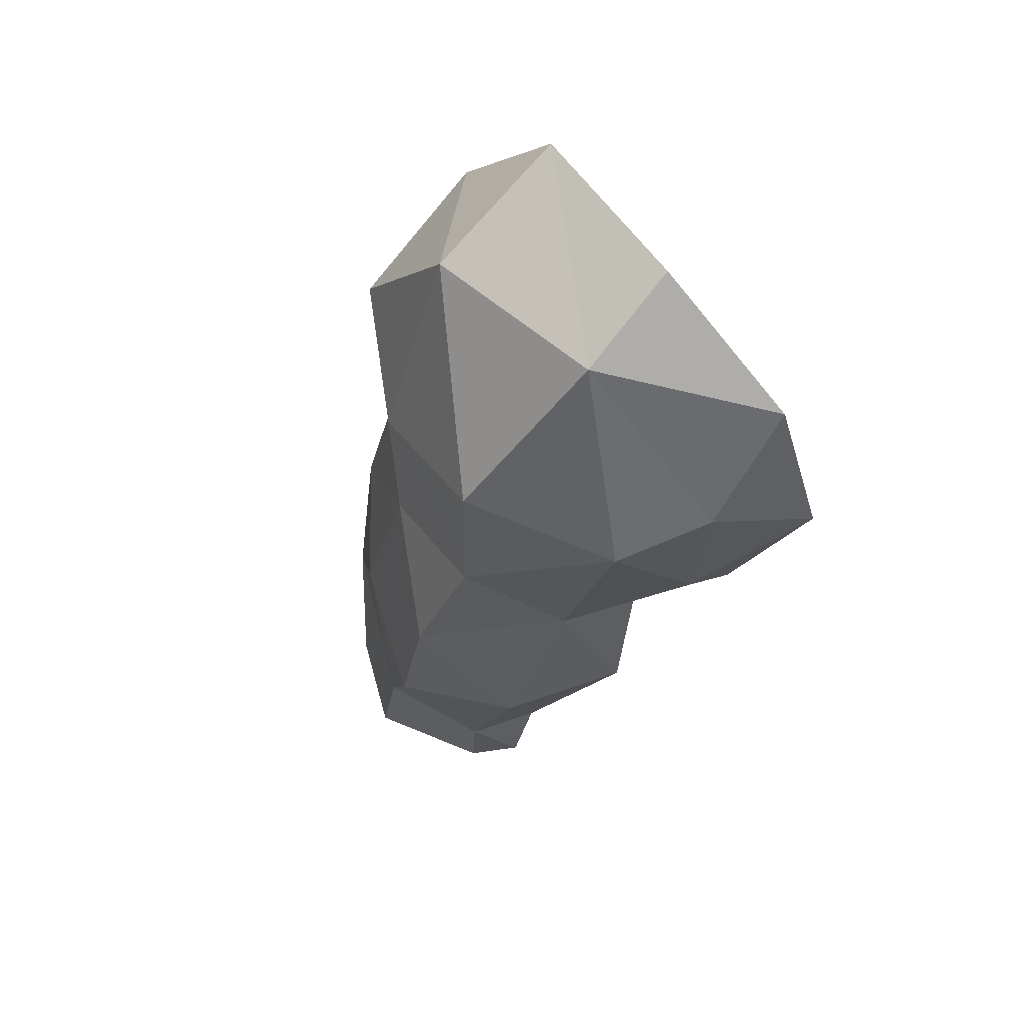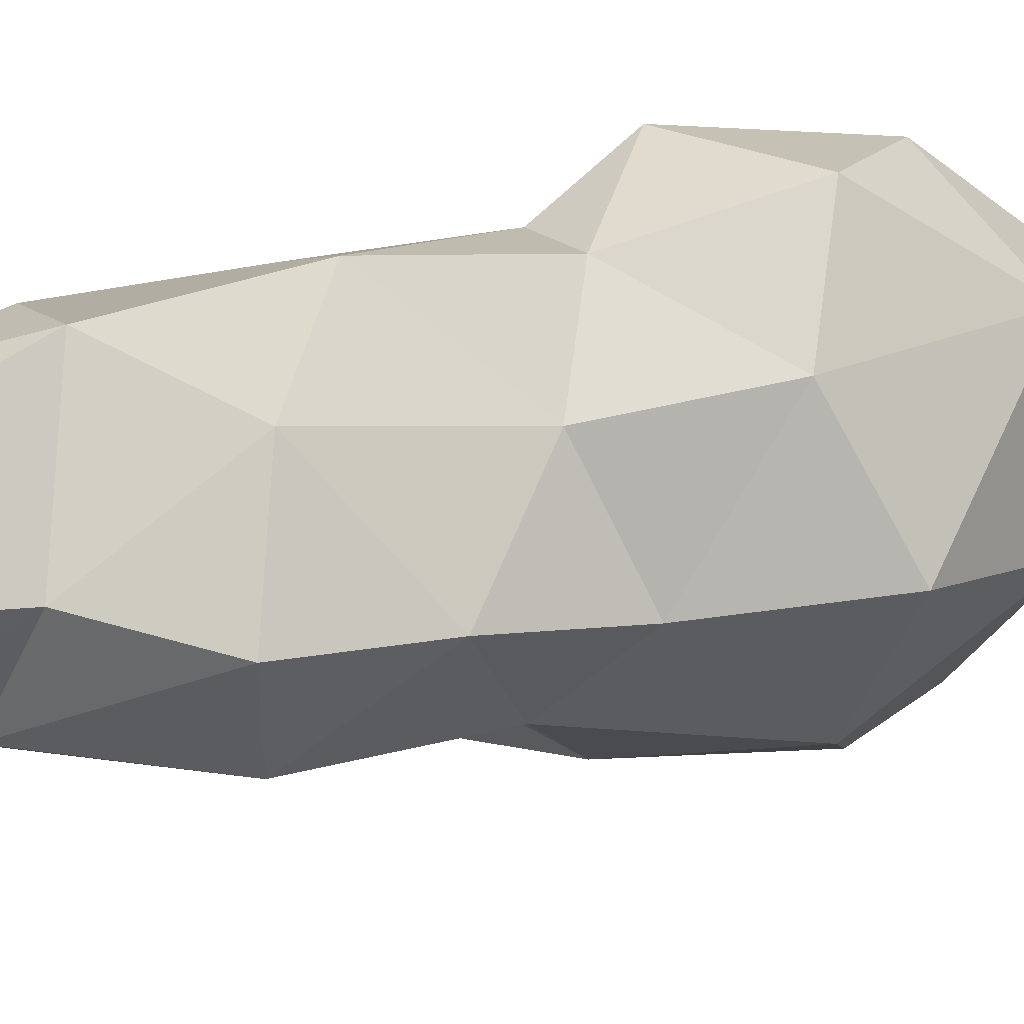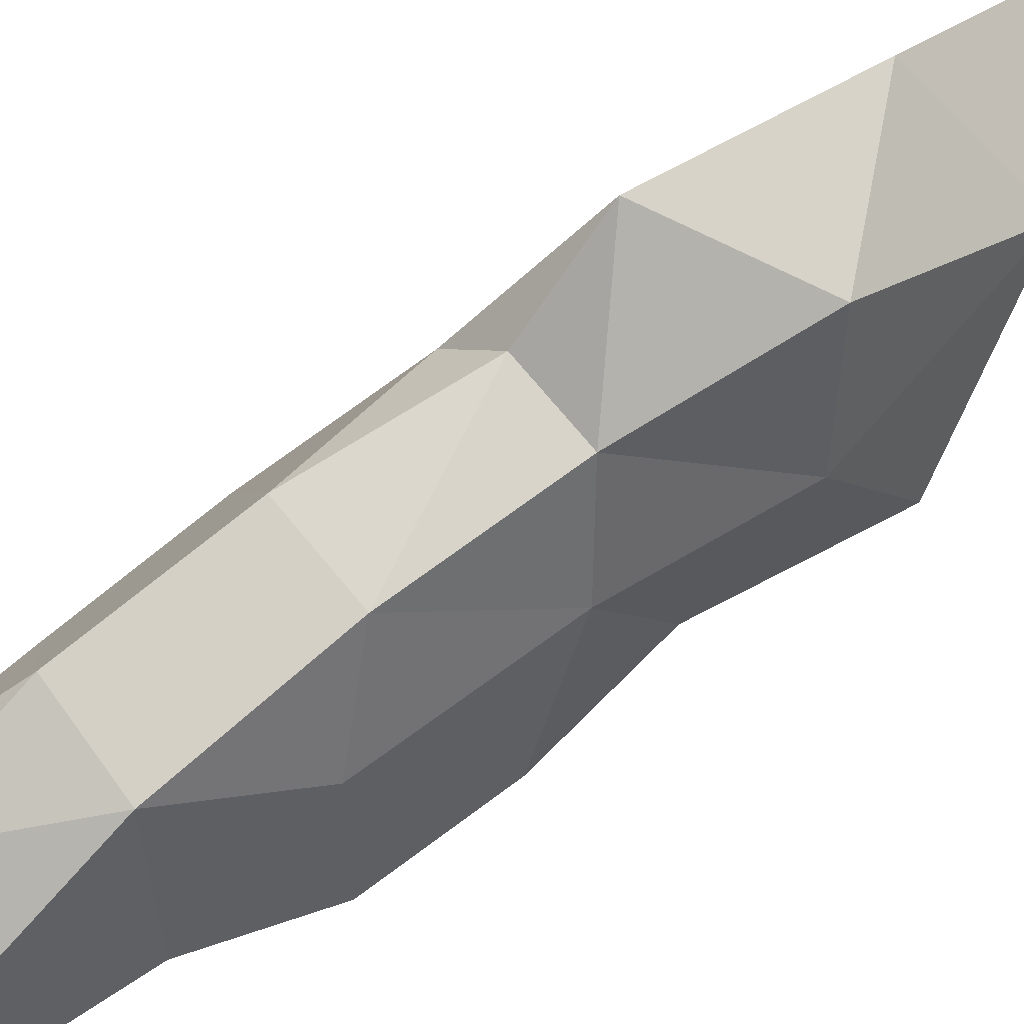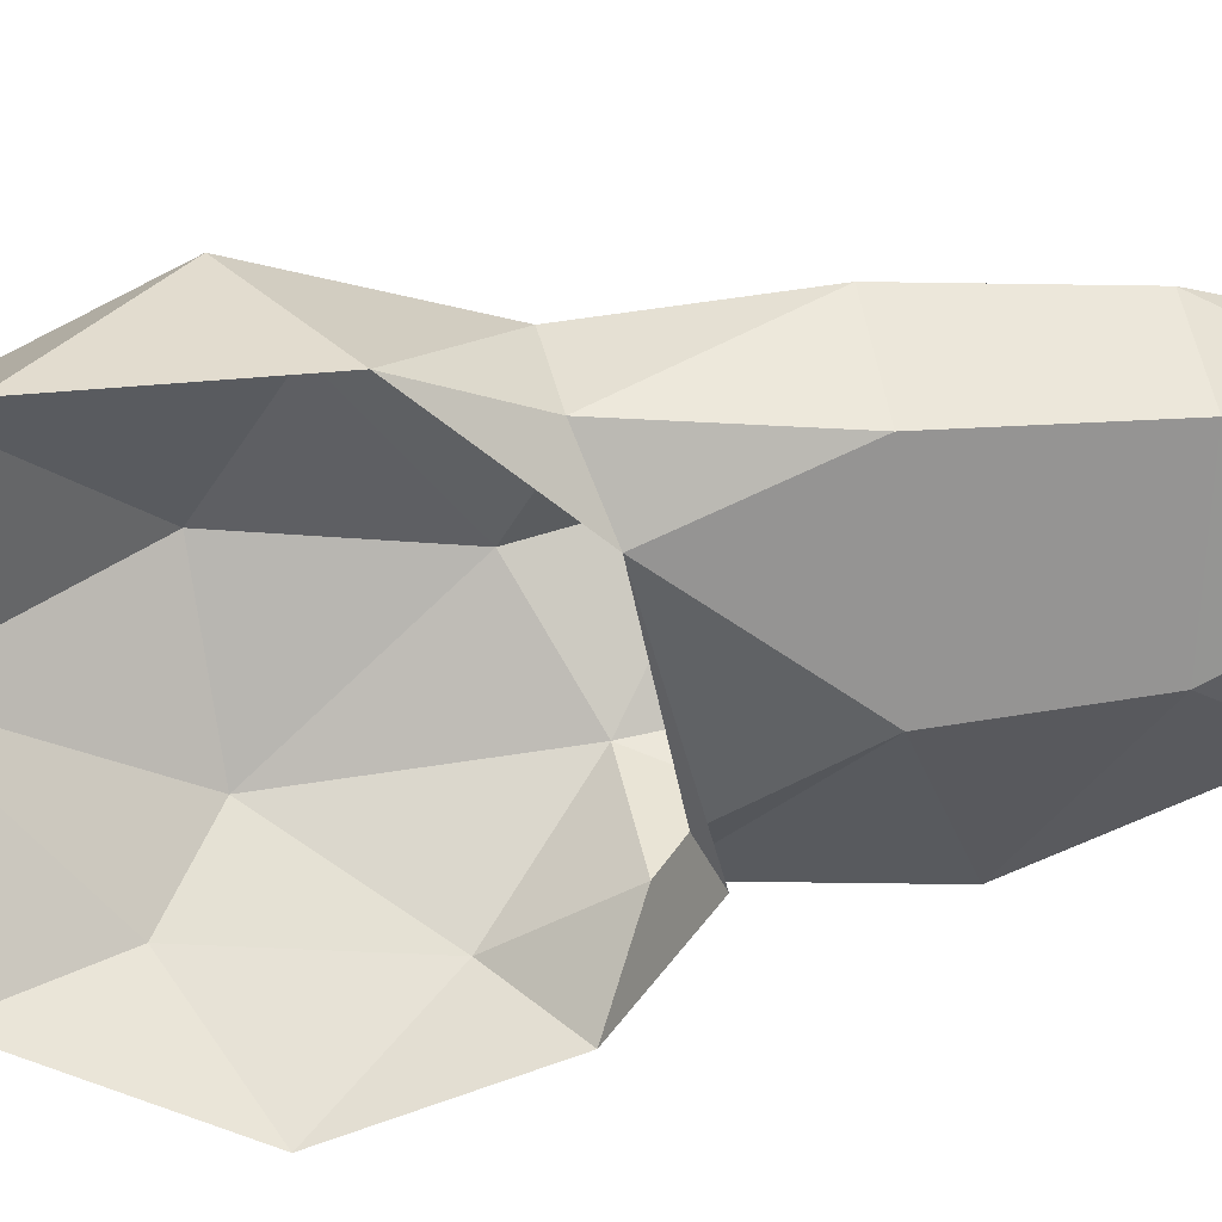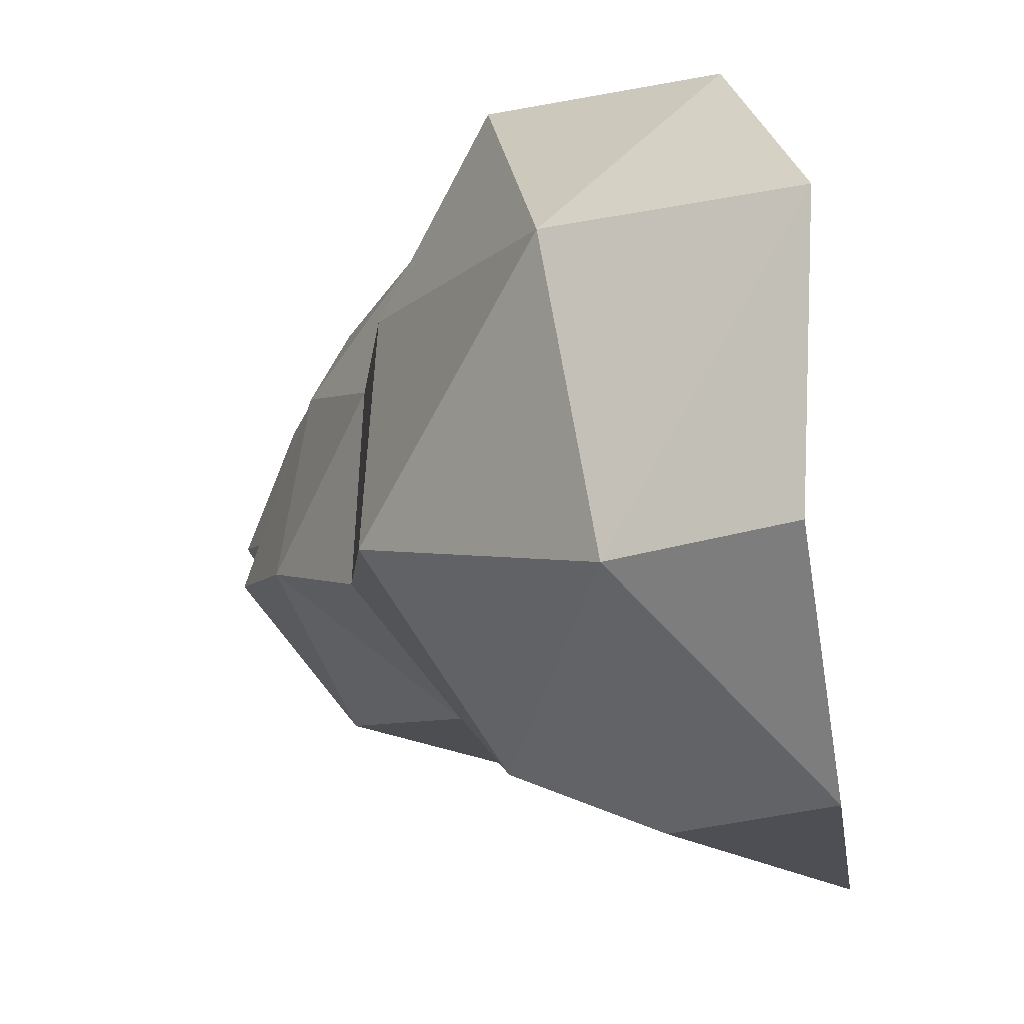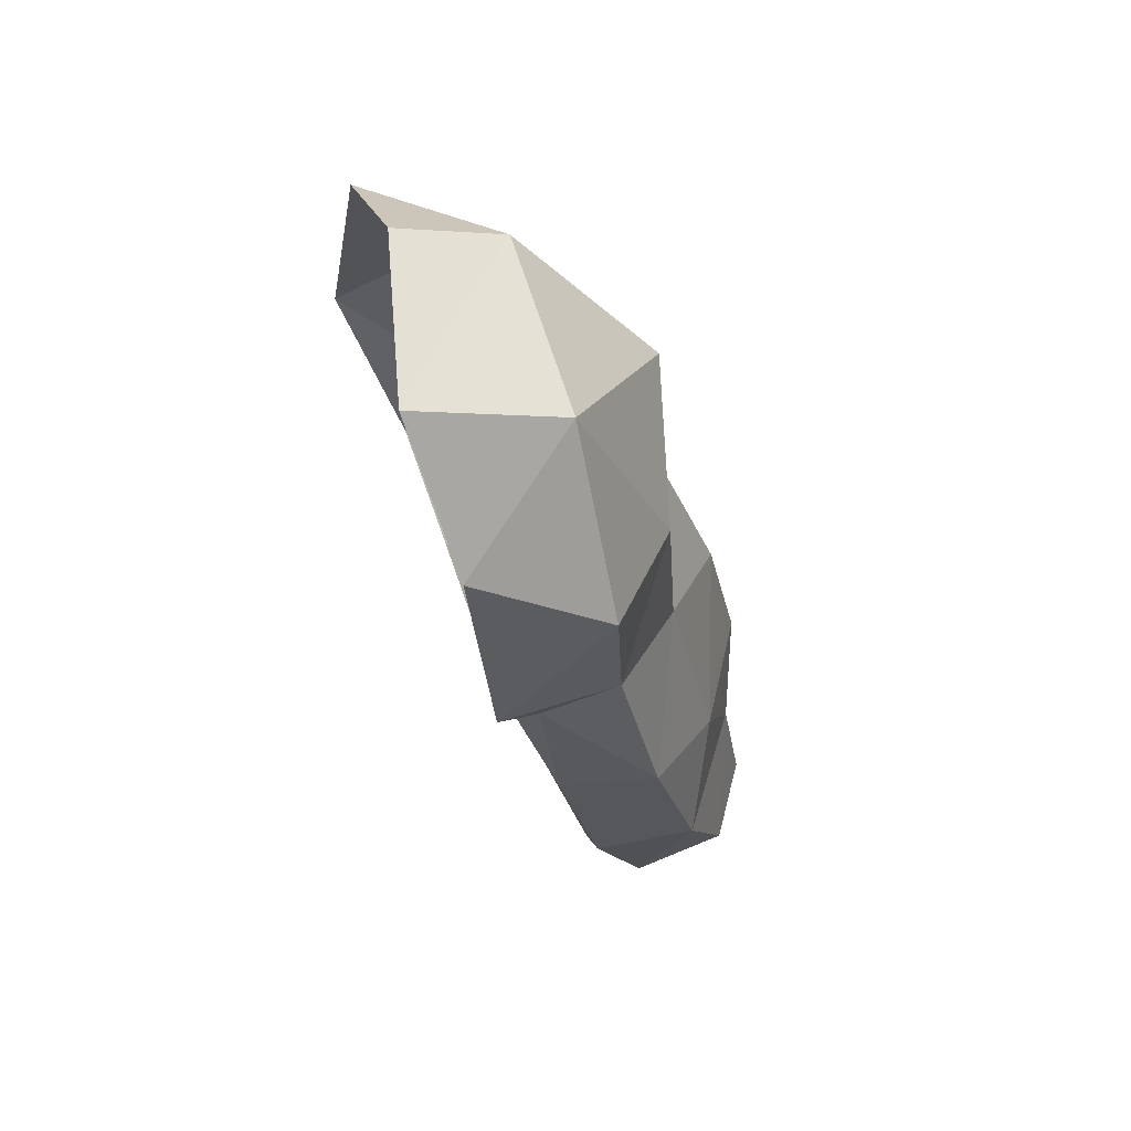
<metadata>
{"format":"obj","ext":"obj","renderer":"f3d","projection":"perspective","resolution":1024,"background":"white","views":[{"elev":68.5,"azim":142.7,"up":"+Y"},{"elev":13.6,"azim":78.0,"up":"+Z"},{"elev":74.6,"azim":66.4,"up":"+Z"},{"elev":43.4,"azim":-84.6,"up":"+Z"},{"elev":-4.8,"azim":179.1,"up":"+Z"},{"elev":54.4,"azim":-7.4,"up":"+Y"}]}
</metadata>
<code>
g default
v -0.8995 19.5 -0.4585
v -0.3727 19.76 -0.2193
v -1.031 20.95 0.01116
v -1.169 21.63 -1.206
v -0.4884 20.6 -1.803
v -0.8398 19.44 -1.643
v -0.04406 19.92 -1.254
v -1.202 21.53 -0.3849
v -0.07114 19.63 -0.6629
v -1.429 20.3 -2.116
v -0.09055 20.75 -1.214
v -0.1317 20.38 -0.5599
v -0.4314 20.54 -0.01185
v -0.8943 18.82 -0.9902
v -0.7317 19.65 -0.1917
v -0.5453 21.3 -0.4581
v -0.9349 20.07 0.08454
v -1.034 19.22 -1.458
v -0.8848 19.9 -1.933
v -0.951 19.33 -1.333
v -1.171 19.54 -1.928
v -0.4371 17.51 -0.7204
v 0.32 18.12 -1.006
v 0.2395 17.63 -0.5677
v -0.1905 17.5 -0.4991
v -0.4034 17.51 -1.344
v 0.1114 17.55 -1.459
v -1.298 21.23 -1.88
v -0.6951 21.45 -1.294
v -0.6388 18.89 -0.2578
v 0.1283 18.77 -0.5839
v 0.2074 19.3 -1.186
v -0.02127 18.75 -1.64
v -0.6321 18.59 -1.797
v -0.6945 18.13 -0.9804
v -0.4421 18.12 -0.3177
v 0.08571 17.94 -1.447
v -0.2566 17.84 -1.536
v 0.3454 18.68 -1.187
v -0.114 17.51 -1.573
v 0.4052 17.62 -0.9881
v -0.1943 19.01 -0.1728
v 0.0234 18.23 -0.3005
v -0.3594 19.58 -1.633
v -0.5298 17.76 -1.297
v -0.897 20.75 -1.957
g polySurface13
f 17 2 13
f 6 19 44
f 12 2 9
f 7 12 9
f 11 16 12
f 3 16 8
f 15 17 1
f 15 1 30
f 20 6 14
f 13 12 16
f 13 16 3
f 29 16 11
f 8 16 29
f 2 17 15
f 1 20 14
f 18 21 6 20
f 21 19 6
f 46 10 28
f 3 17 13
f 1 18 20
f 10 19 21
f 9 31 32
f 30 1 14
f 6 44 34
f 7 9 32
f 14 34 35
f 5 11 7
f 4 8 29
f 19 46 5
f 29 5 46
f 5 29 11
f 28 4 29
f 24 23 43
f 33 32 39
f 34 33 38
f 35 34 45
f 36 22 25
f 11 12 7
f 32 31 39
f 31 42 43
f 30 35 36
f 37 23 27
f 38 40 26
f 22 45 26
f 39 31 23
f 33 39 37
f 44 7 32
f 23 24 41
f 27 23 41
f 30 14 35
f 36 35 22
f 38 37 40
f 40 37 27
f 30 42 15
f 43 42 30 36
f 24 43 25
f 15 42 2
f 25 43 36
f 31 9 42
f 44 19 5
f 34 44 33
f 44 5 7
f 32 33 44
f 37 39 23
f 13 2 12
f 22 35 45
f 45 34 38
f 26 45 38
f 38 33 37
f 42 9 2
f 43 23 31
f 14 6 34
f 29 46 28
f 19 10 46

</code>
